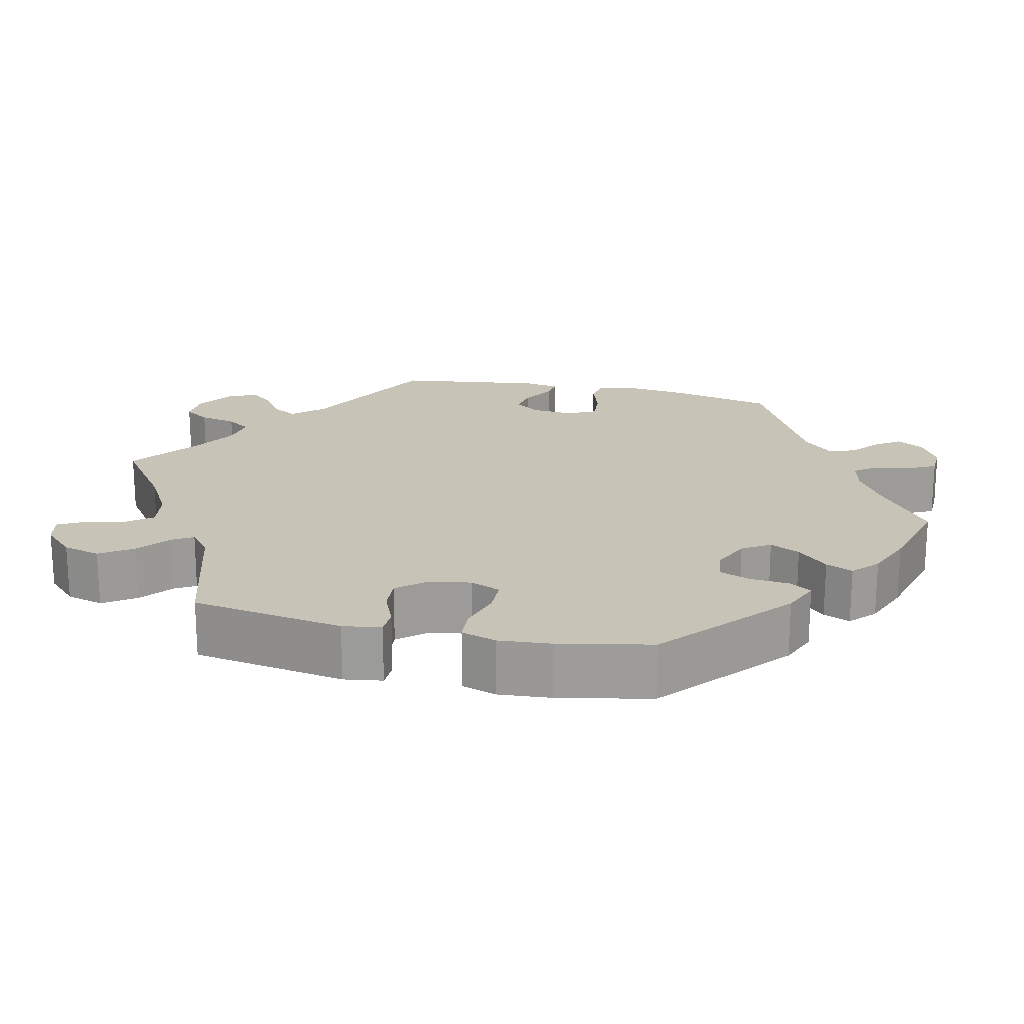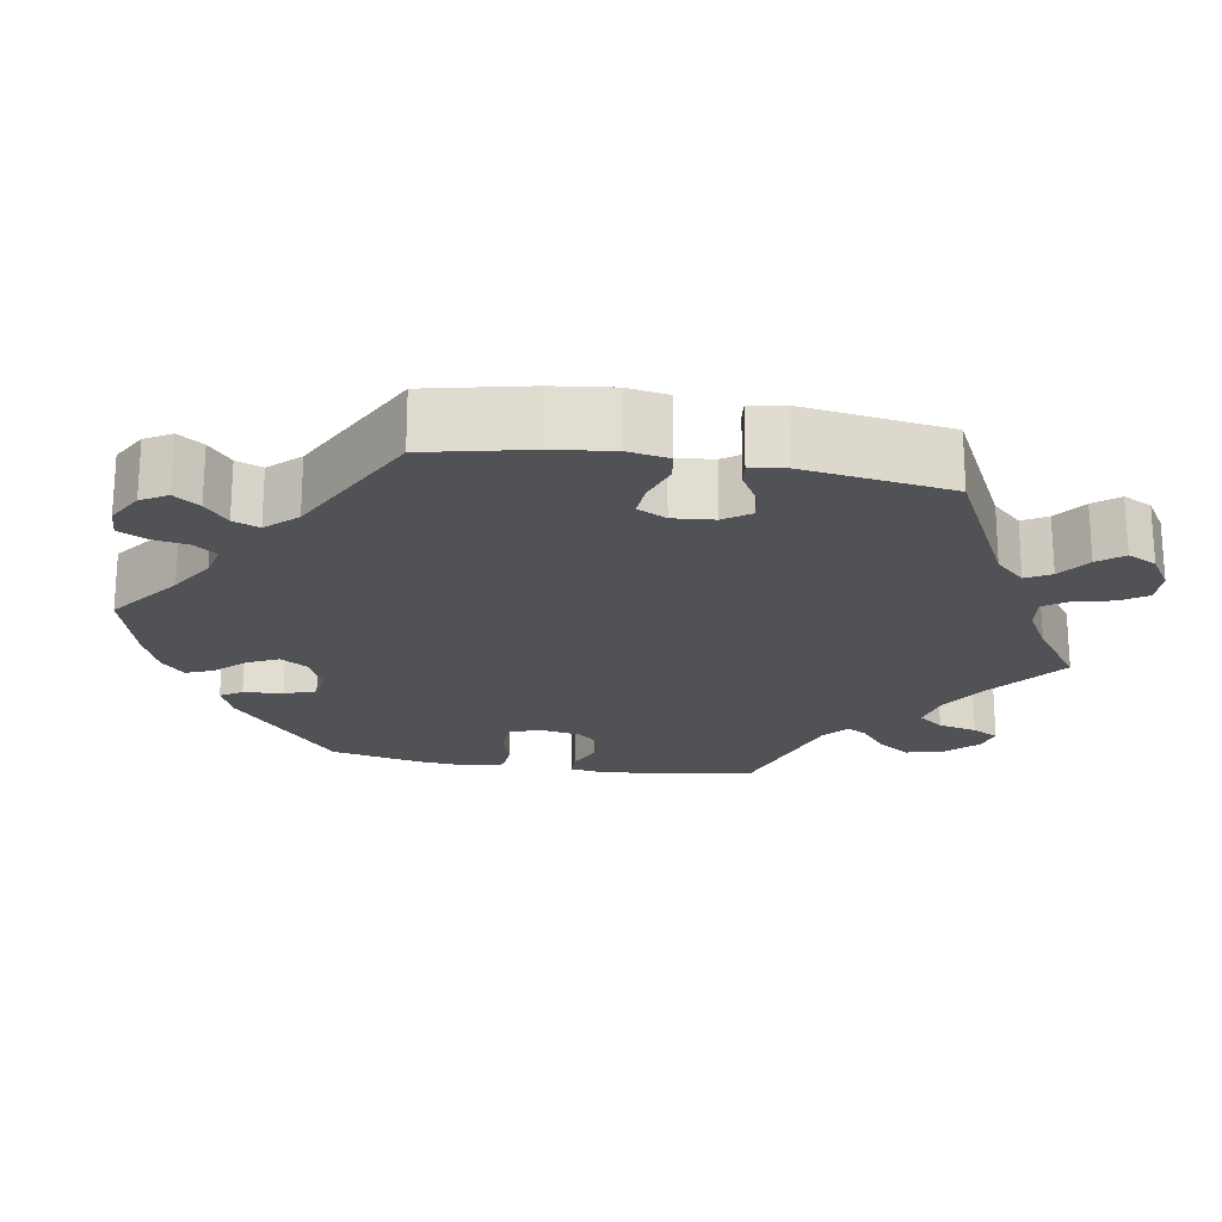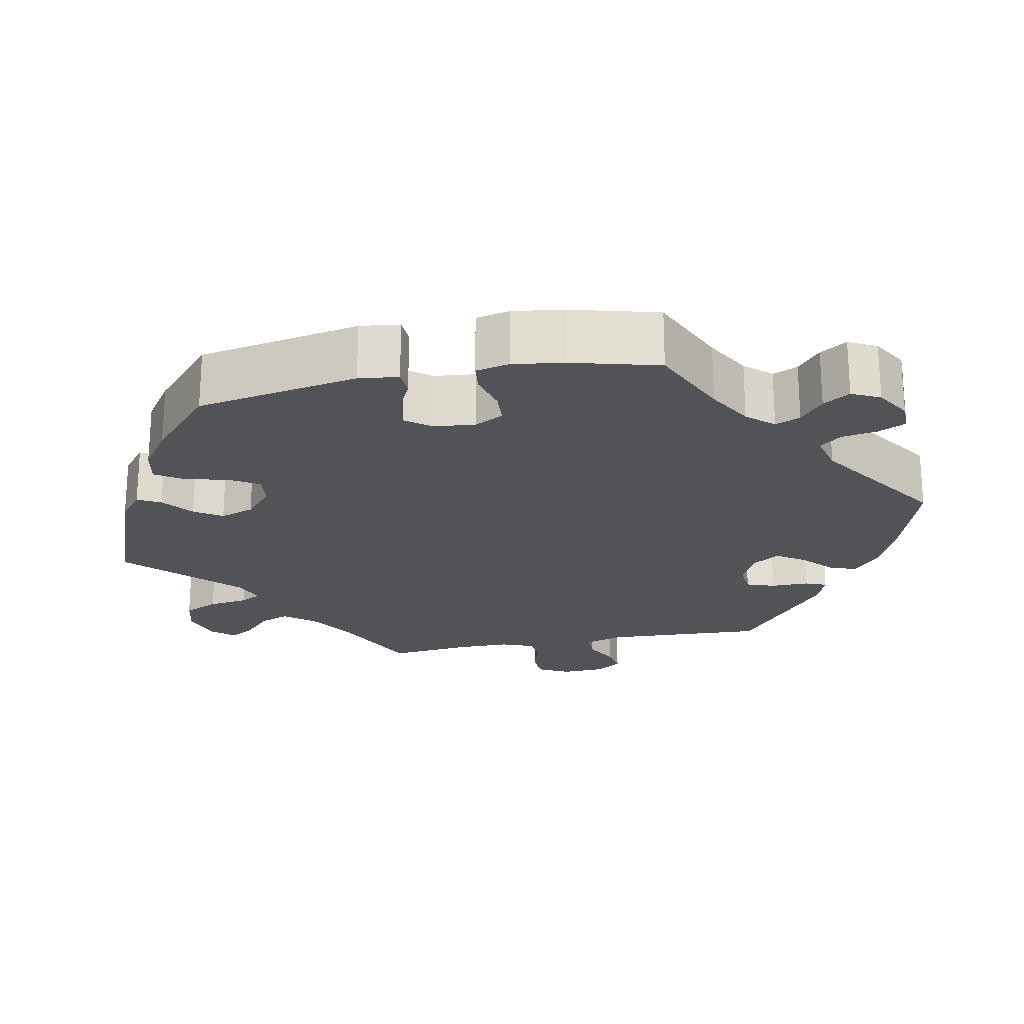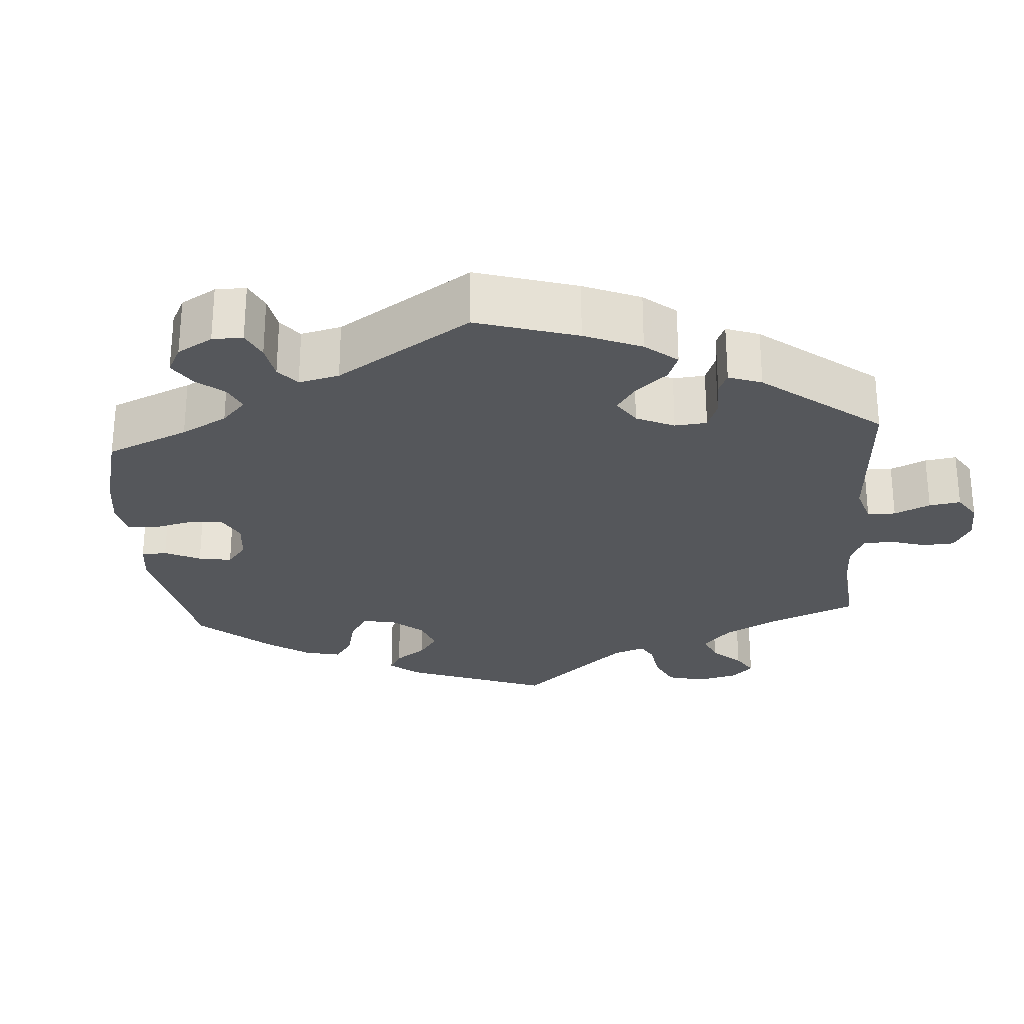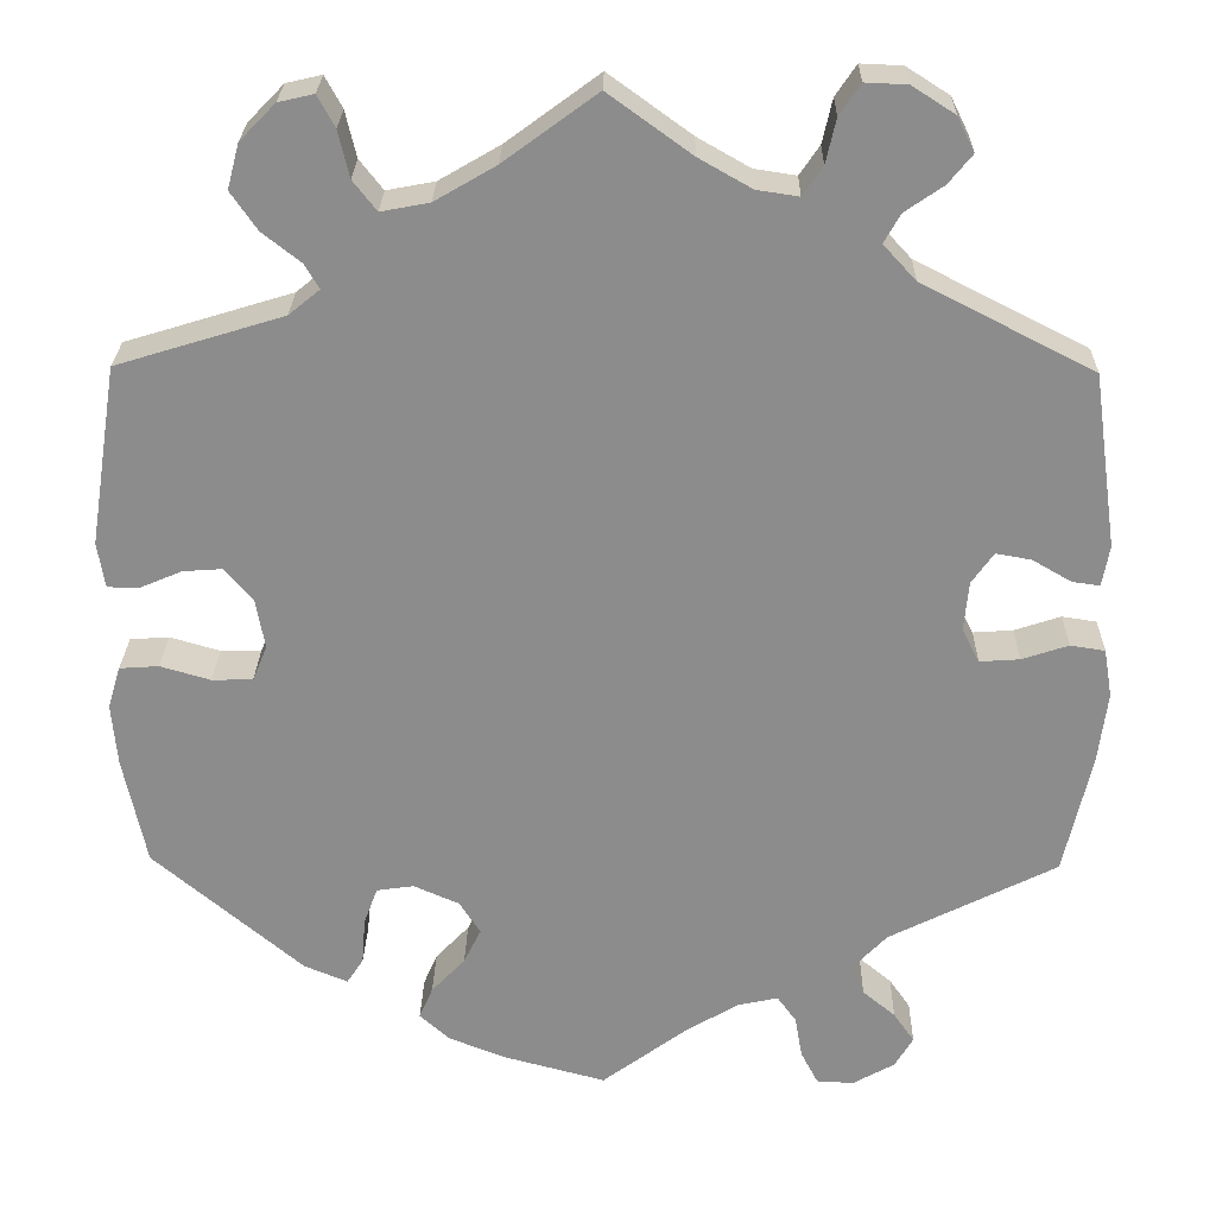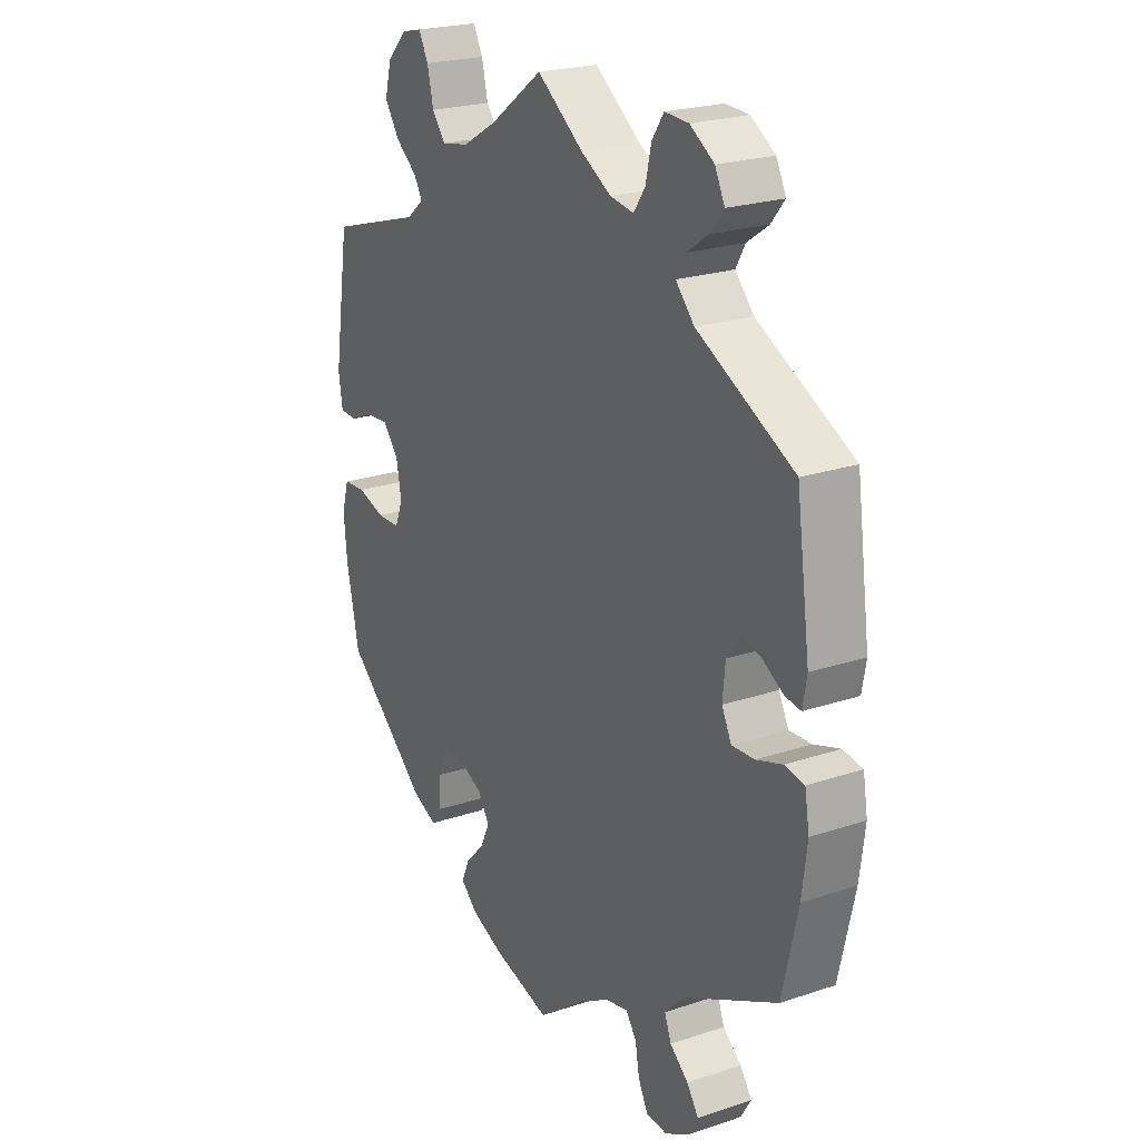
<metadata>
{"format":"obj","ext":"obj","renderer":"f3d","projection":"perspective","resolution":1024,"background":"white","views":[{"elev":19.8,"azim":103.1,"up":"+Y"},{"elev":-20.7,"azim":-99.9,"up":"+Y"},{"elev":-21.8,"azim":161.5,"up":"+Y"},{"elev":-26.4,"azim":-115.7,"up":"+Y"},{"elev":25.7,"azim":-178.9,"up":"+Z"},{"elev":22.9,"azim":-119.7,"up":"+Z"}]}
</metadata>
<code>
v -0.093 0.07 -0.509
v -0.151 0.07 -0.474
v -0.196 0.07 -0.464
v -0.217 0.07 -0.493
v -0.225 0.07 -0.539
v -0.244 0.07 -0.576
v -0.285 0.07 -0.578
v -0.331 0.07 -0.552
v -0.351 0.07 -0.518
v -0.328 0.07 -0.485
v -0.292 0.07 -0.455
v -0.279 0.07 -0.421
v -0.316 0.07 -0.382
v -0.5 0.07 -0.289
v -0.53 0.07 -0.156
v -0.54 0.07 -0.077
v -0.531 0.07 -0.024
v -0.493 0.07 -0.018
v -0.442 0.07 -0.035
v -0.398 0.07 -0.038
v -0.379 0.07 0
v -0.384 0.07 0.054
v -0.408 0.07 0.088
v -0.447 0.07 0.081
v -0.49 0.07 0.056
v -0.52 0.07 0.052
v -0.528 0.07 0.097
v -0.501 0.07 0.289
v -0.313 0.07 0.385
v -0.277 0.07 0.424
v -0.295 0.07 0.456
v -0.337 0.07 0.485
v -0.363 0.07 0.517
v -0.344 0.07 0.555
v -0.297 0.07 0.585
v -0.251 0.07 0.587
v -0.228 0.07 0.553
v -0.217 0.07 0.504
v -0.195 0.07 0.472
v -0.149 0.07 0.479
v -0.091 0.07 0.512
v 0 0.07 0.578
v 0.102 0.07 0.503
v 0.169 0.07 0.464
v 0.222 0.07 0.454
v 0.248 0.07 0.487
v 0.26 0.07 0.538
v 0.279 0.07 0.573
v 0.318 0.07 0.564
v 0.357 0.07 0.524
v 0.37 0.07 0.475
v 0.341 0.07 0.433
v 0.299 0.07 0.4
v 0.283 0.07 0.373
v 0.317 0.07 0.345
v 0.5 0.07 0.289
v 0.531 0.07 0.091
v 0.523 0.07 0.041
v 0.489 0.07 0.04
v 0.442 0.07 0.06
v 0.399 0.07 0.063
v 0.368 0.07 0.027
v 0.358 0.07 -0.028
v 0.374 0.07 -0.067
v 0.419 0.07 -0.068
v 0.474 0.07 -0.052
v 0.517 0.07 -0.055
v 0.531 0.07 -0.101
v 0.525 0.07 -0.17
v 0.5 0.07 -0.289
v 0.336 0.07 -0.428
v 0.288 0.07 -0.448
v 0.27 0.07 -0.42
v 0.266 0.07 -0.369
v 0.251 0.07 -0.328
v 0.21 0.07 -0.322
v 0.16 0.07 -0.344
v 0.137 0.07 -0.38
v 0.156 0.07 -0.419
v 0.193 0.07 -0.458
v 0.208 0.07 -0.493
v 0.175 0.07 -0.523
v 0.112 0.07 -0.548
v 0 0.07 -0.578
v -0.093 0 -0.509
v -0.151 0 -0.474
v -0.196 0 -0.464
v -0.217 0 -0.493
v -0.225 0 -0.539
v -0.244 0 -0.576
v -0.285 0 -0.578
v -0.331 0 -0.552
v -0.351 0 -0.518
v -0.328 0 -0.485
v -0.292 0 -0.455
v -0.279 0 -0.421
v -0.316 0 -0.382
v -0.5 0 -0.289
v -0.53 0 -0.156
v -0.54 0 -0.077
v -0.531 0 -0.024
v -0.493 0 -0.018
v -0.442 0 -0.035
v -0.398 0 -0.038
v -0.379 0 0
v -0.384 0 0.054
v -0.408 0 0.088
v -0.447 0 0.081
v -0.49 0 0.056
v -0.52 0 0.052
v -0.528 0 0.097
v -0.501 0 0.289
v -0.313 0 0.385
v -0.277 0 0.424
v -0.295 0 0.456
v -0.337 0 0.485
v -0.363 0 0.517
v -0.344 0 0.555
v -0.297 0 0.585
v -0.251 0 0.587
v -0.228 0 0.553
v -0.217 0 0.504
v -0.195 0 0.472
v -0.149 0 0.479
v -0.091 0 0.512
v 0 0 0.578
v 0.102 0 0.503
v 0.169 0 0.464
v 0.222 0 0.454
v 0.248 0 0.487
v 0.26 0 0.538
v 0.279 0 0.573
v 0.318 0 0.564
v 0.357 0 0.524
v 0.37 0 0.475
v 0.341 0 0.433
v 0.299 0 0.4
v 0.283 0 0.373
v 0.317 0 0.345
v 0.5 0 0.289
v 0.531 0 0.091
v 0.523 0 0.041
v 0.489 0 0.04
v 0.442 0 0.06
v 0.399 0 0.063
v 0.368 0 0.027
v 0.358 0 -0.028
v 0.374 0 -0.067
v 0.419 0 -0.068
v 0.474 0 -0.052
v 0.517 0 -0.055
v 0.531 0 -0.101
v 0.525 0 -0.17
v 0.5 0 -0.289
v 0.336 0 -0.428
v 0.288 0 -0.448
v 0.27 0 -0.42
v 0.266 0 -0.369
v 0.251 0 -0.328
v 0.21 0 -0.322
v 0.16 0 -0.344
v 0.137 0 -0.38
v 0.156 0 -0.419
v 0.193 0 -0.458
v 0.208 0 -0.493
v 0.175 0 -0.523
v 0.112 0 -0.548
v 0 0 -0.578
f 83 84 1
f 82 83 1 2
f 79 80 81 82
f 78 79 82 2
f 77 78 2 3
f 76 77 3
f 71 72 73 74
f 71 74 75
f 70 71 75
f 69 70 75 76
f 65 66 67 68
f 64 65 68 69
f 57 58 59 60
f 55 56 57 60
f 54 55 60 61
f 50 51 52 53
f 50 53 54
f 49 50 54
f 46 47 48 49
f 45 46 49 54
f 44 45 54 61
f 41 42 43
f 40 41 43 44
f 39 40 44 61
f 35 36 37 38
f 35 38 39
f 34 35 39
f 31 32 33 34
f 30 31 34 39
f 29 30 39 61
f 24 25 26 27
f 23 24 27 28
f 22 23 28 29
f 16 17 18 19
f 16 19 20
f 13 14 15 16
f 12 13 16 20
f 8 9 10 11
f 6 7 8 11
f 4 5 6 11
f 3 4 11 12
f 64 69 76 3
f 22 29 61 62
f 21 22 62 63
f 20 21 63 64
f 3 12 20 64
f 85 168 167
f 86 85 167 166
f 166 165 164 163
f 86 166 163 162
f 87 86 162 161
f 87 161 160
f 158 157 156 155
f 159 158 155
f 159 155 154
f 160 159 154 153
f 152 151 150 149
f 153 152 149 148
f 144 143 142 141
f 144 141 140 139
f 145 144 139 138
f 137 136 135 134
f 138 137 134
f 138 134 133
f 133 132 131 130
f 138 133 130 129
f 145 138 129 128
f 127 126 125
f 128 127 125 124
f 145 128 124 123
f 122 121 120 119
f 123 122 119
f 123 119 118
f 118 117 116 115
f 123 118 115 114
f 145 123 114 113
f 111 110 109 108
f 112 111 108 107
f 113 112 107 106
f 103 102 101 100
f 104 103 100
f 100 99 98 97
f 104 100 97 96
f 95 94 93 92
f 95 92 91 90
f 95 90 89 88
f 96 95 88 87
f 87 160 153 148
f 146 145 113 106
f 147 146 106 105
f 148 147 105 104
f 148 104 96 87
f 1 85 86 2
f 2 86 87 3
f 3 87 88 4
f 4 88 89 5
f 5 89 90 6
f 6 90 91 7
f 7 91 92 8
f 8 92 93 9
f 9 93 94 10
f 10 94 95 11
f 11 95 96 12
f 12 96 97 13
f 13 97 98 14
f 14 98 99 15
f 15 99 100 16
f 16 100 101 17
f 17 101 102 18
f 18 102 103 19
f 19 103 104 20
f 20 104 105 21
f 21 105 106 22
f 22 106 107 23
f 23 107 108 24
f 24 108 109 25
f 25 109 110 26
f 26 110 111 27
f 27 111 112 28
f 28 112 113 29
f 29 113 114 30
f 30 114 115 31
f 31 115 116 32
f 32 116 117 33
f 33 117 118 34
f 34 118 119 35
f 35 119 120 36
f 36 120 121 37
f 37 121 122 38
f 38 122 123 39
f 39 123 124 40
f 40 124 125 41
f 41 125 126 42
f 42 126 127 43
f 43 127 128 44
f 44 128 129 45
f 45 129 130 46
f 46 130 131 47
f 47 131 132 48
f 48 132 133 49
f 49 133 134 50
f 50 134 135 51
f 51 135 136 52
f 52 136 137 53
f 53 137 138 54
f 54 138 139 55
f 55 139 140 56
f 56 140 141 57
f 57 141 142 58
f 58 142 143 59
f 59 143 144 60
f 60 144 145 61
f 61 145 146 62
f 62 146 147 63
f 63 147 148 64
f 64 148 149 65
f 65 149 150 66
f 66 150 151 67
f 67 151 152 68
f 68 152 153 69
f 69 153 154 70
f 70 154 155 71
f 71 155 156 72
f 72 156 157 73
f 73 157 158 74
f 74 158 159 75
f 75 159 160 76
f 76 160 161 77
f 77 161 162 78
f 78 162 163 79
f 79 163 164 80
f 80 164 165 81
f 81 165 166 82
f 82 166 167 83
f 83 167 168 84
f 84 168 85 1

</code>
